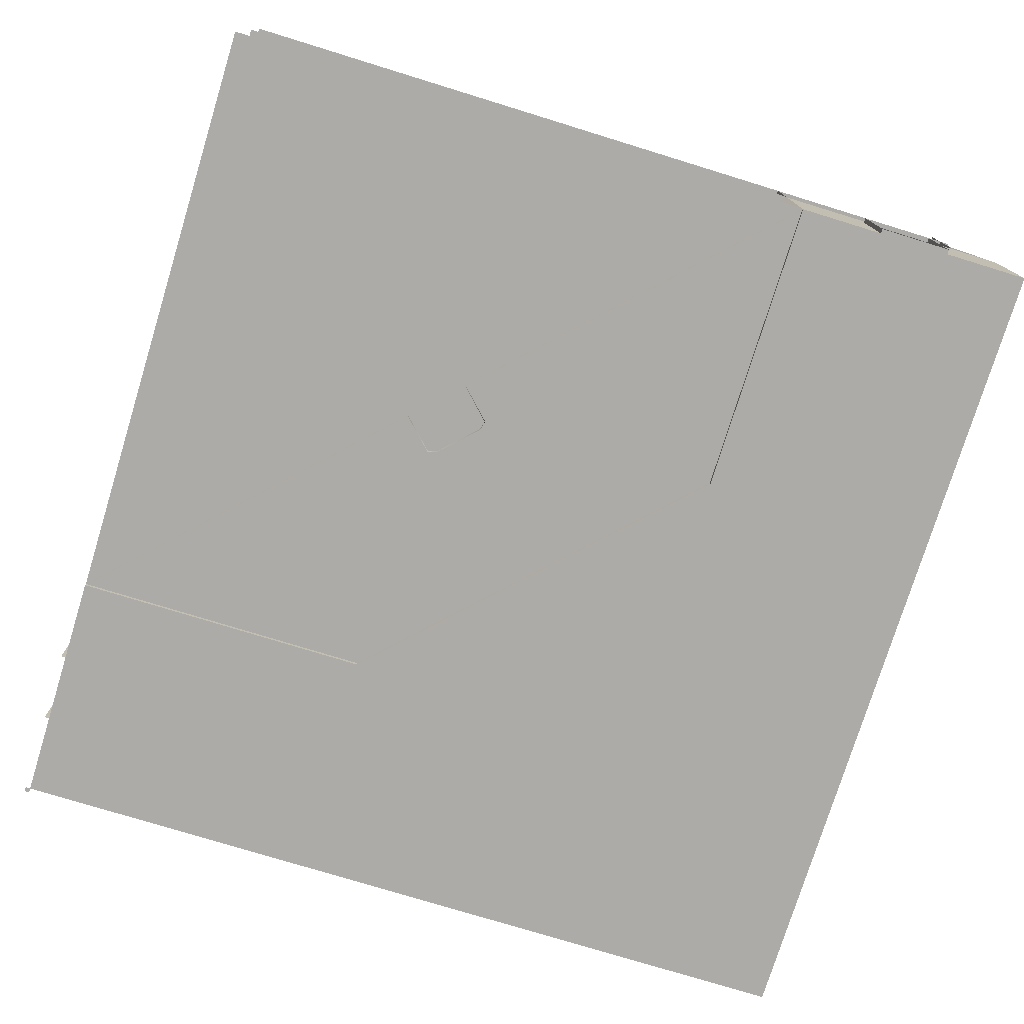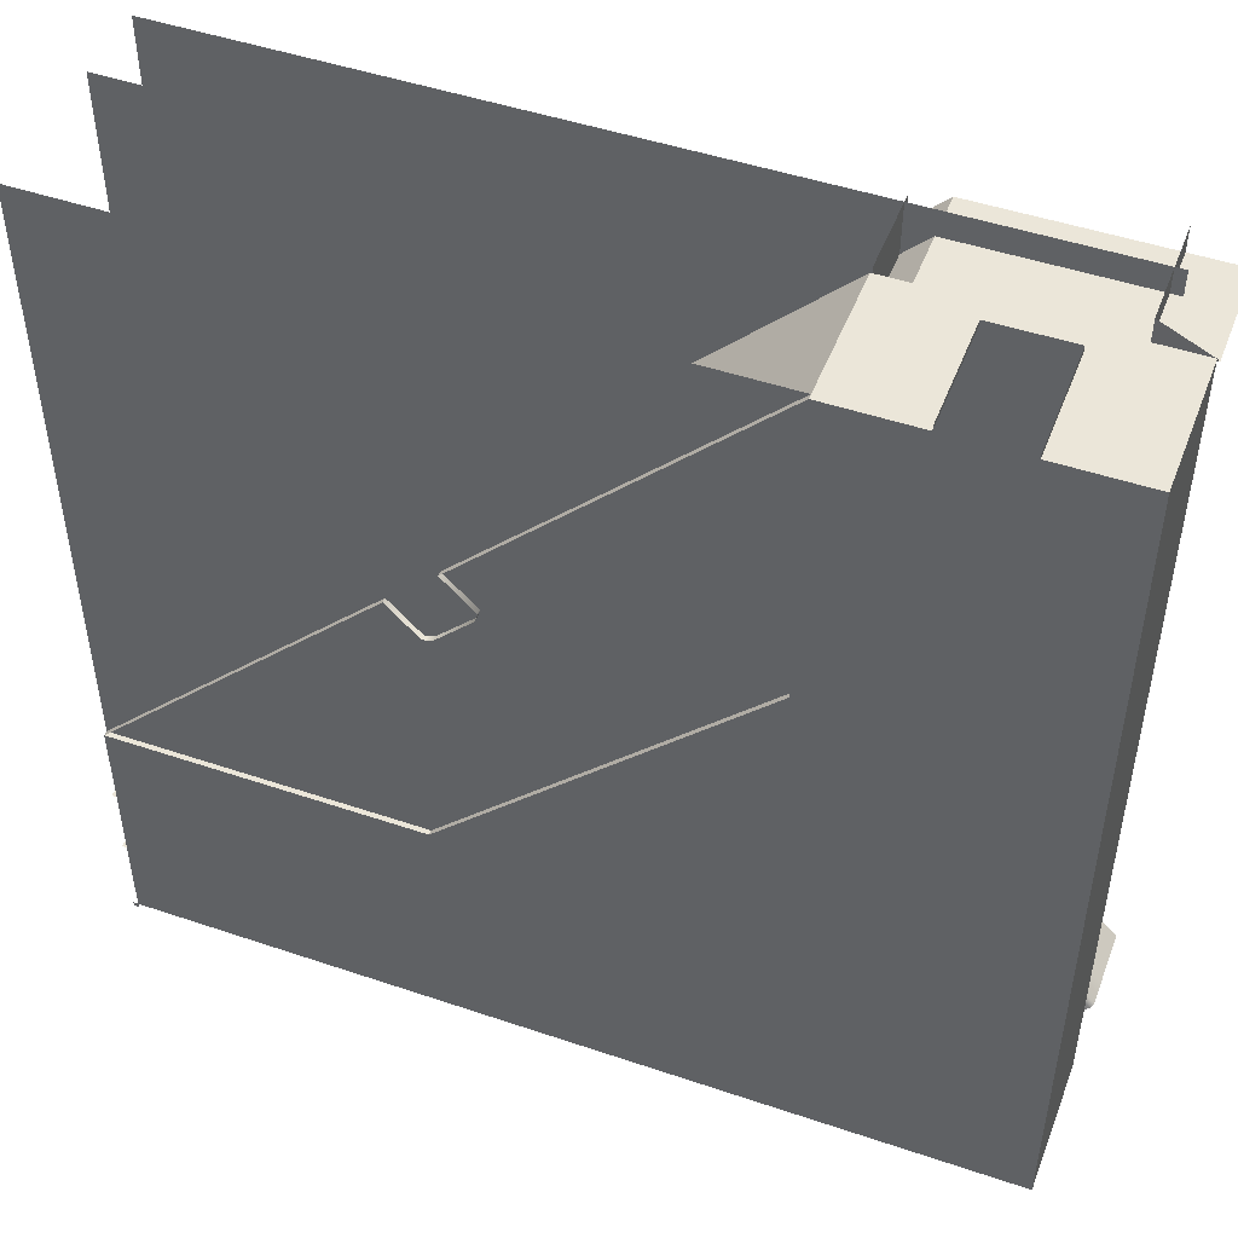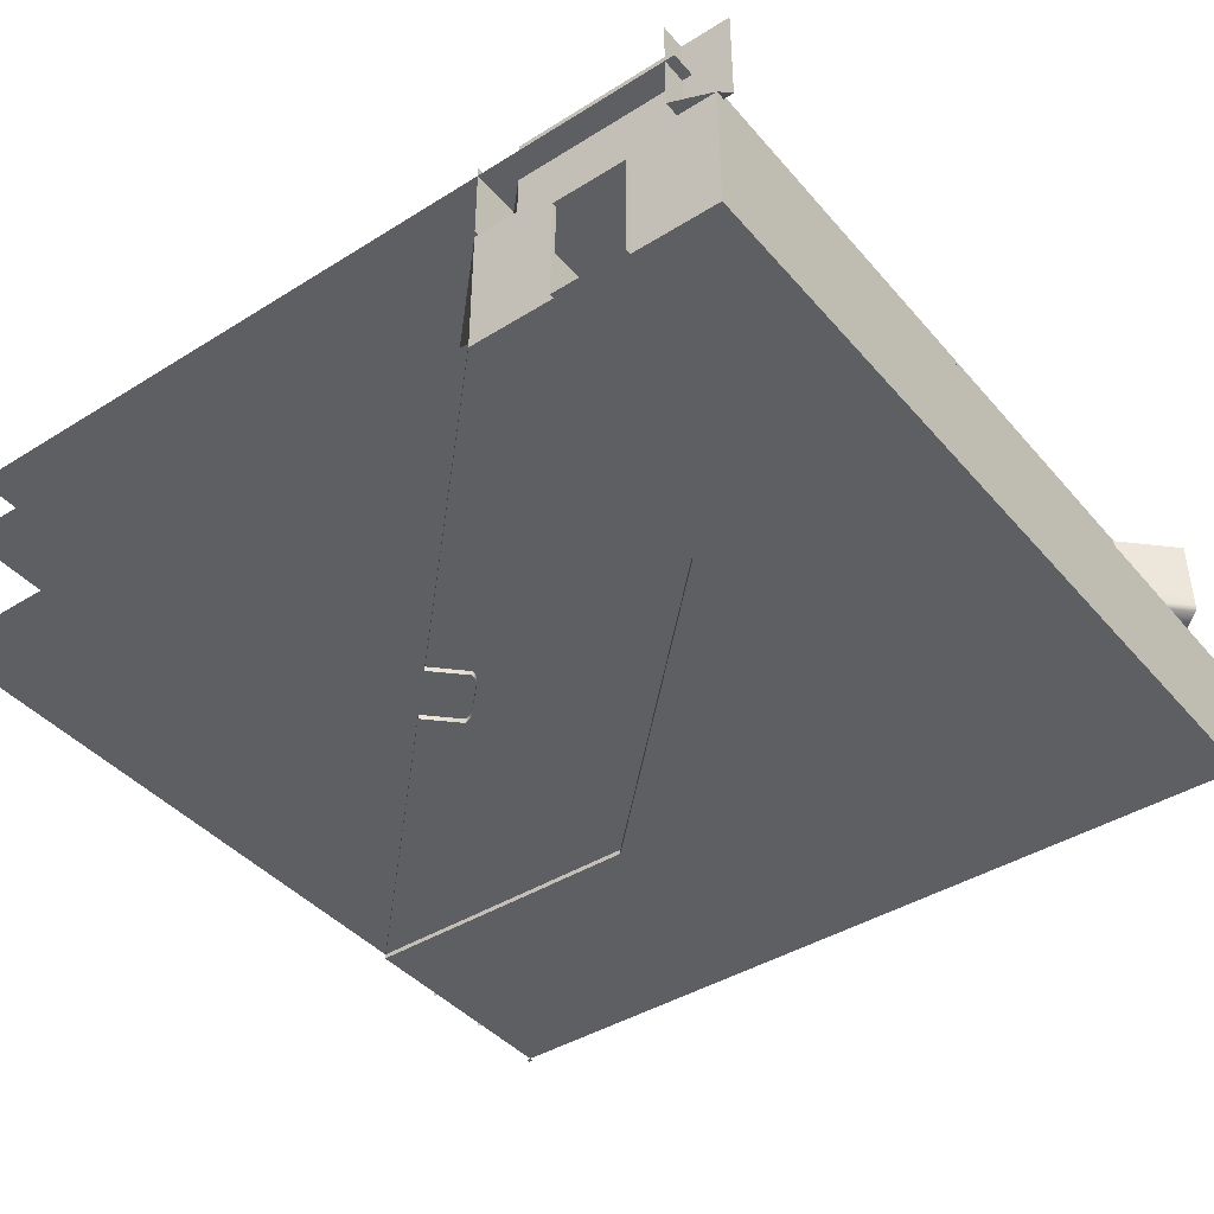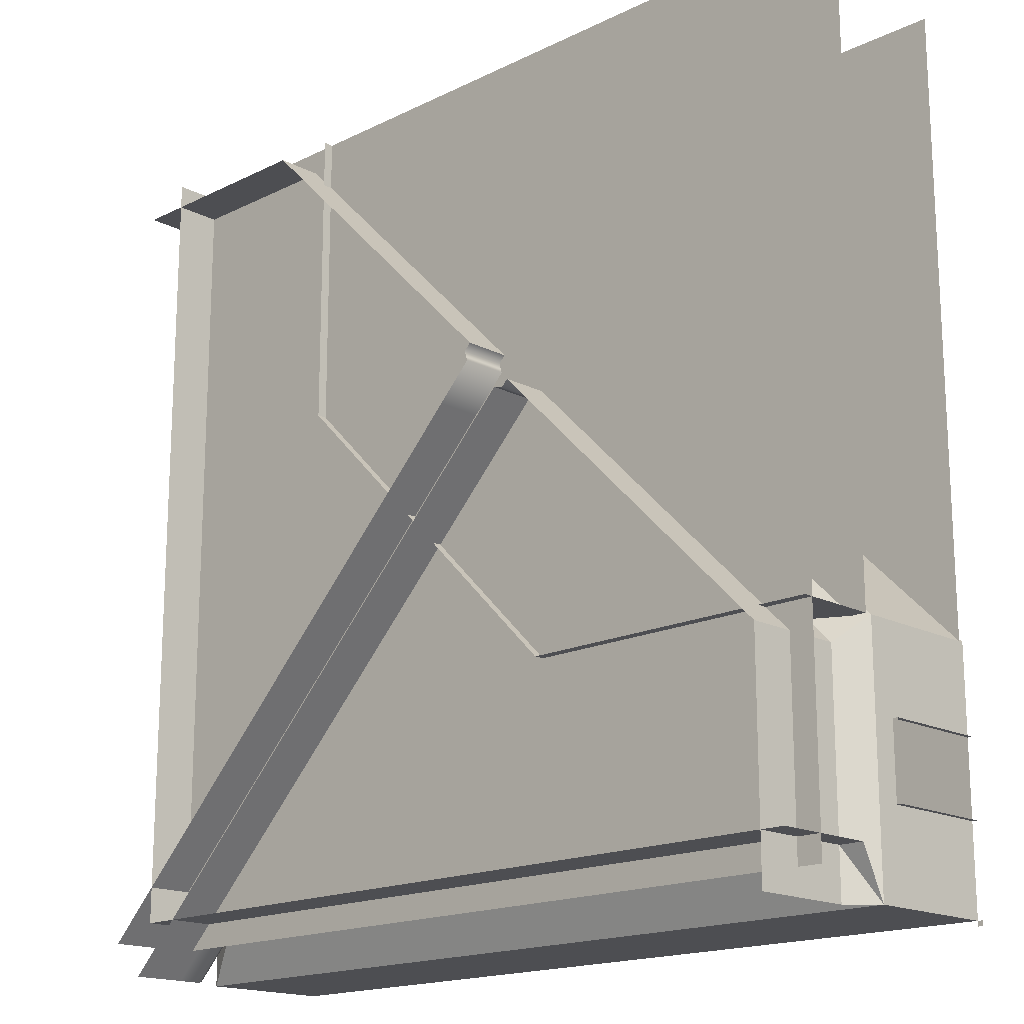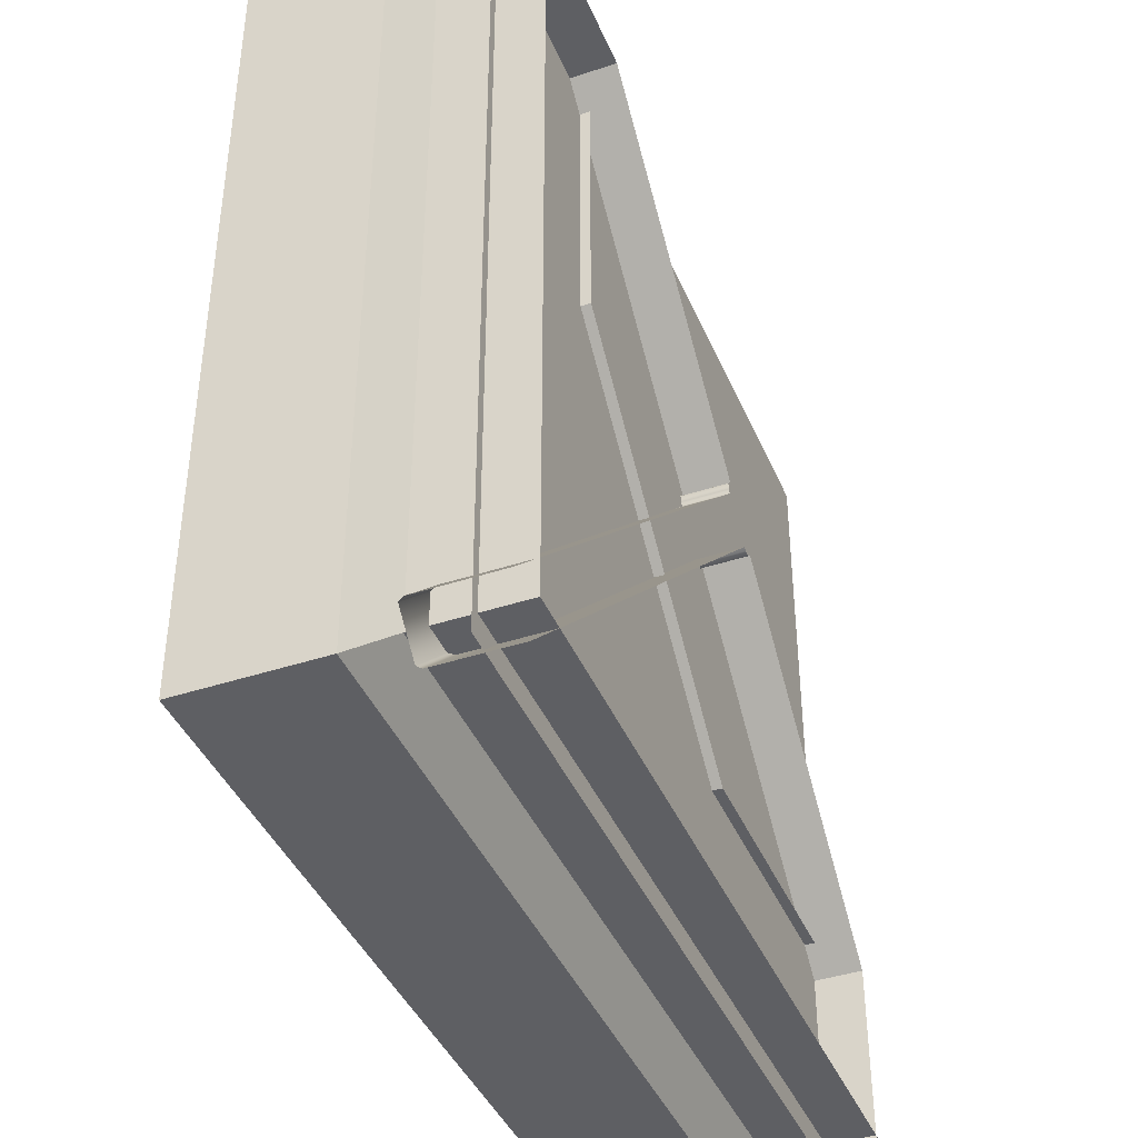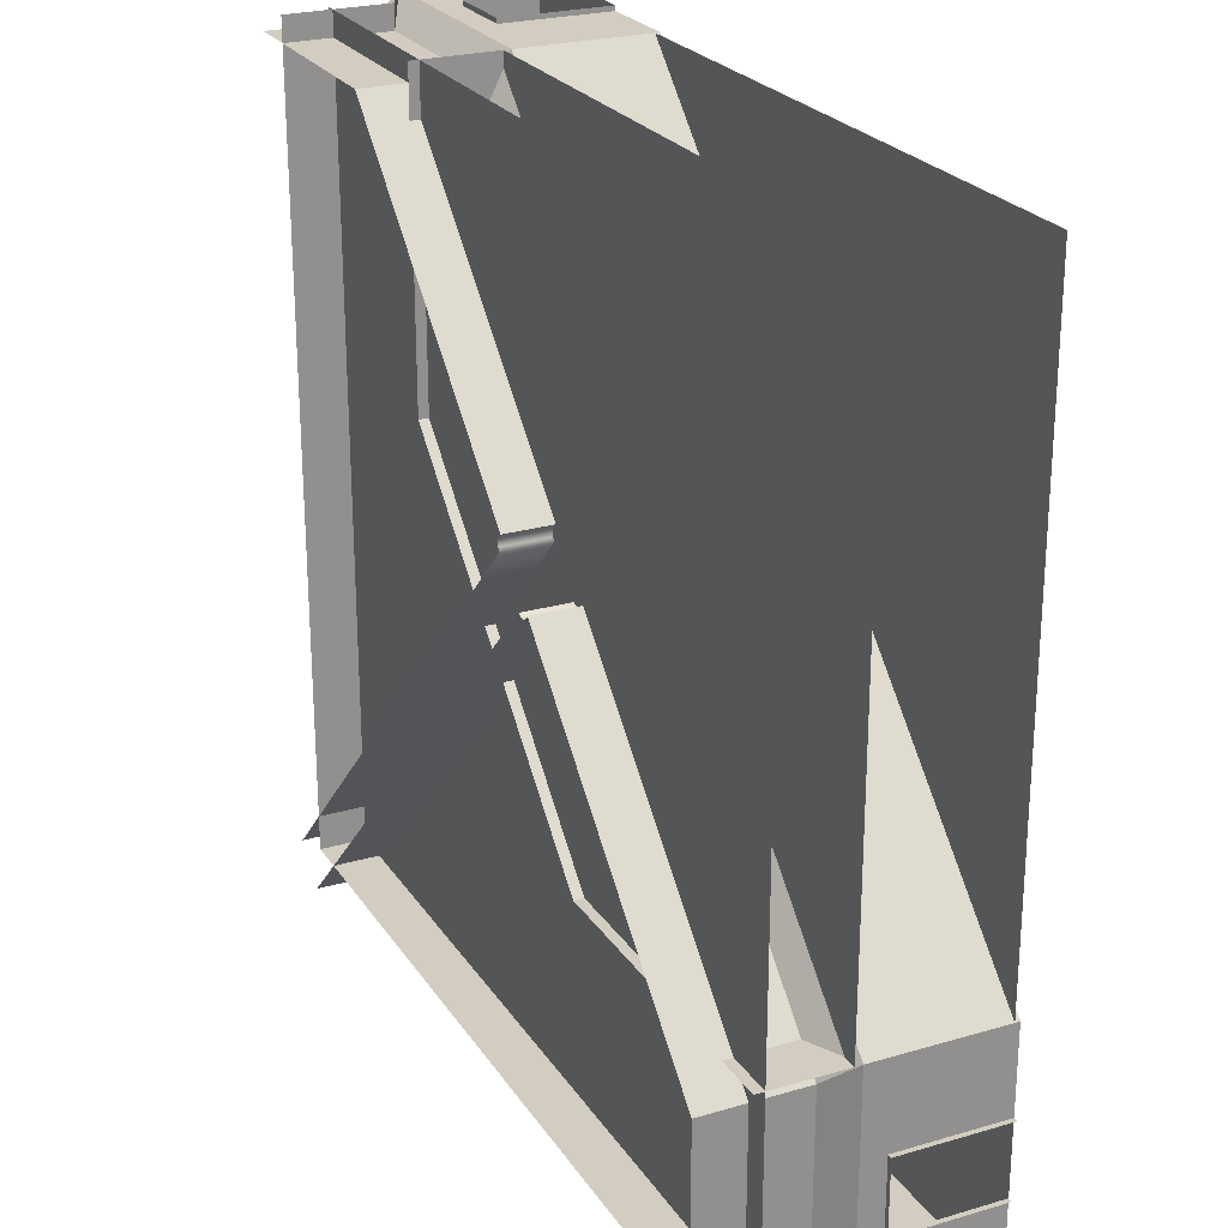
<metadata>
{"format":"obj","ext":"obj","renderer":"f3d","projection":"perspective","resolution":1024,"background":"white","views":[{"elev":-76.4,"azim":-17.1,"up":"+Y"},{"elev":48.1,"azim":20.8,"up":"+Z"},{"elev":-41.9,"azim":36.9,"up":"+Y"},{"elev":-17.2,"azim":-135.7,"up":"+Z"},{"elev":-41.4,"azim":111.8,"up":"+Z"},{"elev":24.5,"azim":-115.6,"up":"+Z"}]}
</metadata>
<code>
o Cornet-Type-0
g Cornet-Type-0
v -15 0 -2.5
v -15 0 -0.75
v -15 2.25 -2.5
v -15 2.25 -0.75
v -15 0 0.75
v -15 0 2.5
v -15 2.25 0.75
v -15 2.25 2.5
v -15 2.75 -2.5
v -15 2.75 -0.75
v -15 2.75 0.75
v -15 2.75 2.5
v -14.5 3.25 -2.5
v -14.5 3.25 -1.25
v -14.5 3.25 0.25
v -14.5 3.25 2
v -14.5 4.25 -2.5
v -14.5 4.25 -1.25
v -14.5 4.25 0.25
v -14.5 4.25 2
v -14.5 5.35 -2.5
v -14.5 5.35 -1.25
v -14.5 5.35 0.25
v -14.5 5.35 2
v -15.1 2.25 0.75
v -15.1 0 0.75
v -15.1 2.25 -0.75
v -15.1 0 -0.75
v 2.5 0 0.75
v 2.5 0 -2.5
v -9.25 2.25 8.25
v -9.25 0 8.25
v -9.25 2.75 8.25
v -8.75 3.25 7.75
v -8.75 4.25 7.75
v -8.75 5.35 7.75
v -7.75 4.25 8.75
v -7.75 3.25 8.75
v -2 4.25 14.5
v -2 3.25 14.5
v -7.75 5.35 8.75
v -2 5.35 14.5
v -8.25 2.75 9.25
v -2.5 2.75 15
v -8.25 2.25 9.25
v -2.5 2.25 15
v -8.25 0 9.25
v -2.5 0 15
v -0.75 2.25 15
v -0.75 0 15
v -0.75 2.25 15.1
v -0.75 0 15.1
v -8.614 2.25 7.614
v -8.614 0 7.614
v -7.614 2.25 8.614
v -7.614 2.75 8.614
v -7.614 0 8.614
v -8.614 2.75 7.614
v -7.614 3.25 8.614
v -8.614 3.25 7.614
v -7.614 4.25 8.614
v -8.614 4.25 7.614
v -7.614 5.35 8.614
v -8.614 5.35 7.614
v -8.493 2.25 7.643
v -8.493 0 7.643
v -7.643 2.25 8.493
v -7.643 2.75 8.493
v -7.643 0 8.493
v -8.493 2.75 7.643
v -7.643 3.25 8.493
v -8.493 3.25 7.643
v -7.643 4.25 8.493
v -8.493 4.25 7.643
v -7.643 5.35 8.493
v -8.493 5.35 7.643
v -8.41 3.25 7.676
v -8.41 4.25 7.676
v -8.41 5.35 7.676
v -8.41 2.75 7.676
v -8.41 2.25 7.676
v -8.41 0 7.676
v -7.676 4.25 8.41
v -7.676 3.25 8.41
v -7.676 5.35 8.41
v -7.676 2.75 8.41
v -7.676 2.25 8.41
v -7.676 0 8.41
v -15 4.4 2.5
v 1.7 4.4 2.5
v -15 4.4 15
v 1.7 4.4 15
v -15 4.4 0.75
v 1.7 4.4 0.75
v -15 4.4 -2
v 1.7 4.4 -2
v -6.969 3.75 7.702
v -6.969 4.25 7.702
v -7.702 4.25 6.969
v -7.702 3.75 6.969
v -6.969 5.35 7.702
v -7.702 5.35 6.969
v 2.559 3.75 -1.826
v 2.559 4.25 -1.826
v 1.826 4.25 -2.559
v 1.826 3.75 -2.559
v 2.559 5.35 -1.826
v 1.826 5.35 -2.559
v -7.721 3.15 8.365
v -8.365 3.15 7.721
v -7.014 3.65 7.658
v 2.515 3.65 -1.87
v -7.658 3.65 7.014
v 1.87 3.65 -2.515
v -0.75 2.75 15
v 0.75 2.75 15
v 0.75 2.25 15
v 0.75 2.25 15.1
v 2.5 2.75 15
v 2.5 2.25 15
v 0.75 9.99e-05 15
v 0.75 9.99e-05 15.1
v 2.5 9.99e-05 15
v -15.1 0 -2.5
v -15 0 -2.6
v -15.1 0 -2.6
v 2.5 2.75 -2.5
v 2.5 2.75 0.75
v 2.5 0 2.5
v 2.5 2.75 2.5
v 1.5 3.25 -1.5
v -15 3.25 -1.5
v 1.5 3.25 0.75
v 1.5 3.25 2.5
v 1.5 3.25 15
v 1.5 5.35 -1.5
v -15 5.35 -1.5
v 1.5 5.35 0.75
v 1.5 5.35 2.5
v 1.5 5.35 15
v 2.5 4.25 14.5
v 2.5 3.25 14.5
v 2.5 5.35 14.5
v -2.5 0 2.5
v -2.5 0 8.75
v -8.75 0 2.5
v -15 0.1001 15
v -15 0.1001 2.5
v -8.75 0.1001 2.5
v -2.5 0.1001 8.75
v -2.5 0.1001 15
v -15 2.9 15
v -15 2.9 2.5
v -8.75 2.9 2.5
v -2.5 2.9 8.75
v -2.5 2.9 15
v -2.5 4.6 15
v -2.5 4.6 8.75
v -2.5 3.6 15
v -2.5 3.6 8.75
v -8.75 4.6 2.5
v -8.75 3.6 2.5
v -15 4.6 2.5
v -15 3.6 2.5
v -2.5 3.4 15
v -2.5 3.4 8.75
v -8.75 3.4 2.5
v -15 3.4 2.5
f 3 4 2 1
f 7 8 6 5
f 9 10 4 3
f 11 12 8 7
f 11 7 4 10
f 17 18 14 13
f 19 20 16 15
f 18 19 15 14
f 21 22 18 17
f 23 24 20 19
f 22 23 19 18
f 7 5 26 25
f 2 4 27 28
f 31 32 6 8
f 33 31 8 12
f 35 34 16 20
f 36 35 20 24
f 39 40 38 37
f 42 39 37 41
f 44 46 45 43
f 46 48 47 45
f 51 52 50 49
f 53 54 32 31
f 57 55 45 47
f 65 66 54 53
f 69 67 55 57
f 66 65 81 82
f 69 88 87 67
f 88 82 81 87
f 49 50 48 46
f 115 49 46 44
f 116 117 49 115
f 117 118 51 49
f 119 120 117 116
f 121 122 118 117
f 123 121 117 120
f 125 126 124 1
f 127 9 1 30
f 128 127 30 29
f 130 128 29 129
f 119 130 129 123
f 136 137 132 131
f 138 136 131 133
f 139 138 133 134
f 140 139 134 135
f 141 142 40 39
f 142 119 44 40
f 143 141 39 42
f 122 121 50 52
f 146 5 6
f 5 146 29
f 29 146 144
f 144 129 29
f 129 144 145
f 123 129 145
f 123 145 48
f 149 148 147
f 147 150 149
f 147 151 150
f 145 144 146
f 30 1 5
f 5 29 30
f 149 146 6
f 6 148 149
f 150 145 146
f 146 149 150
f 151 48 145
f 145 150 151
f 155 156 152
f 154 155 152
f 152 153 154
f 14 10 9
f 9 13 14
f 16 12 11
f 11 15 16
f 15 11 10
f 10 14 15
f 7 25 27
f 27 4 7
f 33 12 16
f 16 34 33
f 44 43 38
f 38 40 44
f 56 43 45
f 45 55 56
f 53 31 33
f 33 58 53
f 59 38 43
f 43 56 59
f 58 33 34
f 34 60 58
f 61 37 38
f 38 59 61
f 60 34 35
f 35 62 60
f 63 41 37
f 37 61 63
f 62 35 36
f 36 64 62
f 68 56 55
f 55 67 68
f 65 53 58
f 58 70 65
f 71 59 56
f 56 68 71
f 70 58 60
f 60 72 70
f 73 61 59
f 59 71 73
f 72 60 62
f 62 74 72
f 75 63 61
f 61 73 75
f 74 62 64
f 64 76 74
f 77 72 74
f 74 78 77
f 74 76 79
f 79 78 74
f 80 70 72
f 72 77 80
f 81 65 70
f 70 80 81
f 83 73 71
f 71 84 83
f 85 75 73
f 73 83 85
f 84 71 68
f 68 86 84
f 77 84 86
f 86 80 77
f 86 68 67
f 67 87 86
f 80 86 87
f 87 81 80
f 98 83 84
f 84 97 98
f 100 77 78
f 78 99 100
f 101 85 83
f 83 98 101
f 99 78 79
f 79 102 99
f 104 98 97
f 97 103 104
f 106 100 99
f 99 105 106
f 107 101 98
f 98 104 107
f 105 99 102
f 102 108 105
f 77 110 109
f 109 84 77
f 111 97 84
f 84 109 111
f 112 103 97
f 97 111 112
f 110 113 111
f 111 109 110
f 77 100 113
f 113 110 77
f 113 114 112
f 112 111 113
f 100 106 114
f 114 113 100
f 132 9 127
f 127 131 132
f 131 127 128
f 128 133 131
f 133 128 130
f 130 134 133
f 134 130 119
f 119 135 134
f 160 158 157
f 157 159 160
f 162 161 158
f 158 160 162
f 164 163 161
f 161 162 164
f 155 166 165
f 165 156 155
f 154 167 166
f 166 155 154
f 153 168 167
f 167 154 153
f 89 90 92 91
f 89 93 94 90
f 93 95 96 94
f 165 166 160 159
f 166 167 162 160
f 167 168 164 162

</code>
